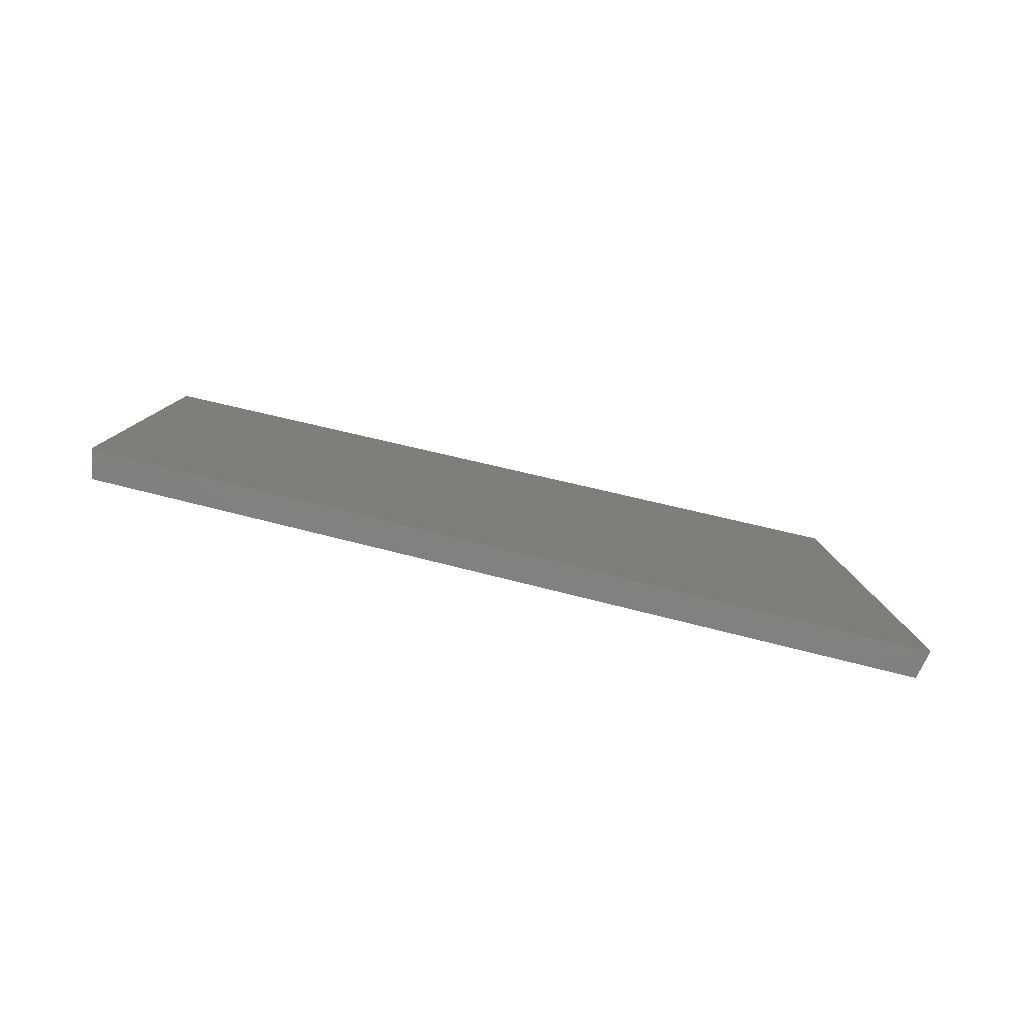
<metadata>
{"format":"step","ext":"step","renderer":"f3d","projection":"perspective","resolution":1024,"background":"white","views":[{"elev":8.2,"azim":6.1,"up":"+Z"}]}
</metadata>
<code>
ISO-10303-21;
DATA;
#1 = APPLICATION_PROTOCOL_DEFINITION('committee draft',
  'automotive_design',1997,#2);
#2 = APPLICATION_CONTEXT(
  'core data for automotive mechanical design processes');
#3 = SHAPE_DEFINITION_REPRESENTATION(#4,#10);
#4 = PRODUCT_DEFINITION_SHAPE('','',#5);
#5 = PRODUCT_DEFINITION('design','',#6,#9);
#6 = PRODUCT_DEFINITION_FORMATION('','',#7);
#7 = PRODUCT('Open CASCADE STEP translator 7.1 1',
  'Open CASCADE STEP translator 7.1 1','',(#8));
#8 = MECHANICAL_CONTEXT('',#2,'mechanical');
#9 = PRODUCT_DEFINITION_CONTEXT('part definition',#2,'design');
#10 = ADVANCED_BREP_SHAPE_REPRESENTATION('',(#11,#15),#321);
#11 = AXIS2_PLACEMENT_3D('',#12,#13,#14);
#12 = CARTESIAN_POINT('',(0,0,0));
#13 = DIRECTION('',(0,0,1));
#14 = DIRECTION('',(1,0,-0));
#15 = MANIFOLD_SOLID_BREP('',#16);
#16 = CLOSED_SHELL('',(#17,#129,#199,#244,#289,#314));
#17 = ADVANCED_FACE('',(#18),#32,.F.);
#18 = FACE_BOUND('',#19,.F.);
#19 = EDGE_LOOP('',(#20,#53,#79,#105));
#20 = ORIENTED_EDGE('',*,*,#21,.F.);
#21 = EDGE_CURVE('',#22,#24,#26,.T.);
#22 = VERTEX_POINT('',#23);
#23 = CARTESIAN_POINT('',(8559,524.7,
    5889));
#24 = VERTEX_POINT('',#25);
#25 = CARTESIAN_POINT('',(8450,1454,
    5889));
#26 = SURFACE_CURVE('',#27,(#31,#42),.PCURVE_S1);
#27 = LINE('',#28,#29);
#28 = CARTESIAN_POINT('',(8504,996.1,
    5889));
#29 = VECTOR('',#30,1);
#30 = DIRECTION('',(-0.1161,0.9932,4.34e-08));
#31 = PCURVE('',#32,#37);
#32 = PLANE('',#33);
#33 = AXIS2_PLACEMENT_3D('',#34,#35,#36);
#34 = CARTESIAN_POINT('',(-5615,-651.9,
    9255));
#35 = DIRECTION('',(0.2288,0.02675,0.9731));
#36 = DIRECTION('',(0.9734,5.609e-15,-0.2289));
#37 = DEFINITIONAL_REPRESENTATION('',(#38),#41);
#38 = B_SPLINE_CURVE_WITH_KNOTS('',1,(#39,#40),.UNSPECIFIED.,.F.,.F.,(2,
    2),(-568.2,555),.PIECEWISE_BEZIER_KNOTS.);
#39 = CARTESIAN_POINT('',(1.458e+04,1084));
#40 = CARTESIAN_POINT('',(1.445e+04,2200));
#41 = ( GEOMETRIC_REPRESENTATION_CONTEXT(2) 
PARAMETRIC_REPRESENTATION_CONTEXT() REPRESENTATION_CONTEXT('2D SPACE',''
  ) );
#42 = PCURVE('',#43,#48);
#43 = PLANE('',#44);
#44 = AXIS2_PLACEMENT_3D('',#45,#46,#47);
#45 = CARTESIAN_POINT('',(8504,994,0));
#46 = DIRECTION('',(0.9932,0.1161,0));
#47 = DIRECTION('',(0,0,-1));
#48 = DEFINITIONAL_REPRESENTATION('',(#49),#52);
#49 = B_SPLINE_CURVE_WITH_KNOTS('',1,(#50,#51),.UNSPECIFIED.,.F.,.F.,(2,
    2),(-568.2,555),.PIECEWISE_BEZIER_KNOTS.);
#50 = CARTESIAN_POINT('',(-5889,-566));
#51 = CARTESIAN_POINT('',(-5889,557.2));
#52 = ( GEOMETRIC_REPRESENTATION_CONTEXT(2) 
PARAMETRIC_REPRESENTATION_CONTEXT() REPRESENTATION_CONTEXT('2D SPACE',''
  ) );
#53 = ORIENTED_EDGE('',*,*,#54,.T.);
#54 = EDGE_CURVE('',#22,#55,#57,.T.);
#55 = VERTEX_POINT('',#56);
#56 = CARTESIAN_POINT('',(9807,597.5,
    5594));
#57 = SURFACE_CURVE('',#58,(#62,#68),.PCURVE_S1);
#58 = LINE('',#59,#60);
#59 = CARTESIAN_POINT('',(-5643,-302.4,
    9252));
#60 = VECTOR('',#61,1);
#61 = DIRECTION('',(0.9715,0.05659,-0.23));
#62 = PCURVE('',#32,#63);
#63 = DEFINITIONAL_REPRESENTATION('',(#64),#67);
#64 = B_SPLINE_CURVE_WITH_KNOTS('',1,(#65,#66),.UNSPECIFIED.,.F.,.F.,(2,
    2),(1.449e+04,1.605e+04),
  .PIECEWISE_BEZIER_KNOTS.);
#65 = CARTESIAN_POINT('',(1.444e+04,1170));
#66 = CARTESIAN_POINT('',(1.6e+04,1258));
#67 = ( GEOMETRIC_REPRESENTATION_CONTEXT(2) 
PARAMETRIC_REPRESENTATION_CONTEXT() REPRESENTATION_CONTEXT('2D SPACE',''
  ) );
#68 = PCURVE('',#69,#74);
#69 = PLANE('',#70);
#70 = AXIS2_PLACEMENT_3D('',#71,#72,#73);
#71 = CARTESIAN_POINT('',(-9136,-505.9,
    -5525));
#72 = DIRECTION('',(0.05814,-0.9983,0));
#73 = DIRECTION('',(0,0,-1));
#74 = DEFINITIONAL_REPRESENTATION('',(#75),#78);
#75 = B_SPLINE_CURVE_WITH_KNOTS('',1,(#76,#77),.UNSPECIFIED.,.F.,.F.,(2,
    2),(1.449e+04,1.605e+04),
  .PIECEWISE_BEZIER_KNOTS.);
#76 = CARTESIAN_POINT('',(-1.144e+04,1.76e+04));
#77 = CARTESIAN_POINT('',(-1.108e+04,1.912e+04));
#78 = ( GEOMETRIC_REPRESENTATION_CONTEXT(2) 
PARAMETRIC_REPRESENTATION_CONTEXT() REPRESENTATION_CONTEXT('2D SPACE',''
  ) );
#79 = ORIENTED_EDGE('',*,*,#80,.T.);
#80 = EDGE_CURVE('',#55,#81,#83,.T.);
#81 = VERTEX_POINT('',#82);
#82 = CARTESIAN_POINT('',(9682,1672,
    5594));
#83 = SURFACE_CURVE('',#84,(#88,#94),.PCURVE_S1);
#84 = LINE('',#85,#86);
#85 = CARTESIAN_POINT('',(9744,1141,
    5594));
#86 = VECTOR('',#87,1);
#87 = DIRECTION('',(-0.1161,0.9932,4.007e-08));
#88 = PCURVE('',#32,#89);
#89 = DEFINITIONAL_REPRESENTATION('',(#90),#93);
#90 = B_SPLINE_CURVE_WITH_KNOTS('',1,(#91,#92),.UNSPECIFIED.,.F.,.F.,(2,
    2),(-672.7,647.8),.PIECEWISE_BEZIER_KNOTS.);
#91 = CARTESIAN_POINT('',(1.587e+04,1125));
#92 = CARTESIAN_POINT('',(1.572e+04,2437));
#93 = ( GEOMETRIC_REPRESENTATION_CONTEXT(2) 
PARAMETRIC_REPRESENTATION_CONTEXT() REPRESENTATION_CONTEXT('2D SPACE',''
  ) );
#94 = PCURVE('',#95,#100);
#95 = PLANE('',#96);
#96 = AXIS2_PLACEMENT_3D('',#97,#98,#99);
#97 = CARTESIAN_POINT('',(5558,649.7,
    -2807));
#98 = DIRECTION('',(0.8878,0.1038,-0.4484));
#99 = DIRECTION('',(-0.4508,-6.779e-14,-0.8926)
  );
#100 = DEFINITIONAL_REPRESENTATION('',(#101),#104);
#101 = B_SPLINE_CURVE_WITH_KNOTS('',1,(#102,#103),.UNSPECIFIED.,.F.,.F.,
  (2,2),(-672.7,647.8),.PIECEWISE_BEZIER_KNOTS.);
#102 = CARTESIAN_POINT('',(-9421,-177.6));
#103 = CARTESIAN_POINT('',(-9352,1141));
#104 = ( GEOMETRIC_REPRESENTATION_CONTEXT(2) 
PARAMETRIC_REPRESENTATION_CONTEXT() REPRESENTATION_CONTEXT('2D SPACE',''
  ) );
#105 = ORIENTED_EDGE('',*,*,#106,.F.);
#106 = EDGE_CURVE('',#24,#81,#107,.T.);
#107 = SURFACE_CURVE('',#108,(#112,#118),.PCURVE_S1);
#108 = LINE('',#109,#110);
#109 = CARTESIAN_POINT('',(-5559,-1016,
    9252));
#110 = VECTOR('',#111,1);
#111 = DIRECTION('',(0.9584,0.169,-0.23));
#112 = PCURVE('',#32,#113);
#113 = DEFINITIONAL_REPRESENTATION('',(#114),#117);
#114 = B_SPLINE_CURVE_WITH_KNOTS('',1,(#115,#116),.UNSPECIFIED.,.F.,.F.,
  (2,2),(1.449e+04,1.605e+04),
  .PIECEWISE_BEZIER_KNOTS.);
#115 = CARTESIAN_POINT('',(1.433e+04,2085));
#116 = CARTESIAN_POINT('',(1.588e+04,2350));
#117 = ( GEOMETRIC_REPRESENTATION_CONTEXT(2) 
PARAMETRIC_REPRESENTATION_CONTEXT() REPRESENTATION_CONTEXT('2D SPACE',''
  ) );
#118 = PCURVE('',#119,#124);
#119 = PLANE('',#120);
#120 = AXIS2_PLACEMENT_3D('',#121,#122,#123);
#121 = CARTESIAN_POINT('',(-9005,-1623,
    -5525));
#122 = DIRECTION('',(0.1736,-0.9848,0));
#123 = DIRECTION('',(0,0,-1));
#124 = DEFINITIONAL_REPRESENTATION('',(#125),#128);
#125 = B_SPLINE_CURVE_WITH_KNOTS('',1,(#126,#127),.UNSPECIFIED.,.F.,.F.,
  (2,2),(1.449e+04,1.605e+04),
  .PIECEWISE_BEZIER_KNOTS.);
#126 = CARTESIAN_POINT('',(-1.144e+04,1.76e+04));
#127 = CARTESIAN_POINT('',(-1.108e+04,1.912e+04));
#128 = ( GEOMETRIC_REPRESENTATION_CONTEXT(2) 
PARAMETRIC_REPRESENTATION_CONTEXT() REPRESENTATION_CONTEXT('2D SPACE',''
  ) );
#129 = ADVANCED_FACE('',(#130),#43,.F.);
#130 = FACE_BOUND('',#131,.F.);
#131 = EDGE_LOOP('',(#132,#153,#154,#175));
#132 = ORIENTED_EDGE('',*,*,#133,.F.);
#133 = EDGE_CURVE('',#22,#134,#136,.T.);
#134 = VERTEX_POINT('',#135);
#135 = CARTESIAN_POINT('',(8559,524.7,
    5936));
#136 = SURFACE_CURVE('',#137,(#141,#147),.PCURVE_S1);
#137 = LINE('',#138,#139);
#138 = CARTESIAN_POINT('',(8559,524.7,
    -2763));
#139 = VECTOR('',#140,1);
#140 = DIRECTION('',(-0,0,1));
#141 = PCURVE('',#43,#142);
#142 = DEFINITIONAL_REPRESENTATION('',(#143),#146);
#143 = B_SPLINE_CURVE_WITH_KNOTS('',1,(#144,#145),.UNSPECIFIED.,.F.,.F.,
  (2,2),(8000,8857),
  .PIECEWISE_BEZIER_KNOTS.);
#144 = CARTESIAN_POINT('',(-5237,-472.4));
#145 = CARTESIAN_POINT('',(-6094,-472.4));
#146 = ( GEOMETRIC_REPRESENTATION_CONTEXT(2) 
PARAMETRIC_REPRESENTATION_CONTEXT() REPRESENTATION_CONTEXT('2D SPACE',''
  ) );
#147 = PCURVE('',#69,#148);
#148 = DEFINITIONAL_REPRESENTATION('',(#149),#152);
#149 = B_SPLINE_CURVE_WITH_KNOTS('',1,(#150,#151),.UNSPECIFIED.,.F.,.F.,
  (2,2),(8000,8857),
  .PIECEWISE_BEZIER_KNOTS.);
#150 = CARTESIAN_POINT('',(-1.076e+04,1.773e+04));
#151 = CARTESIAN_POINT('',(-1.162e+04,1.773e+04));
#152 = ( GEOMETRIC_REPRESENTATION_CONTEXT(2) 
PARAMETRIC_REPRESENTATION_CONTEXT() REPRESENTATION_CONTEXT('2D SPACE',''
  ) );
#153 = ORIENTED_EDGE('',*,*,#21,.T.);
#154 = ORIENTED_EDGE('',*,*,#155,.T.);
#155 = EDGE_CURVE('',#24,#156,#158,.T.);
#156 = VERTEX_POINT('',#157);
#157 = CARTESIAN_POINT('',(8450,1454,
    5936));
#158 = SURFACE_CURVE('',#159,(#163,#169),.PCURVE_S1);
#159 = LINE('',#160,#161);
#160 = CARTESIAN_POINT('',(8450,1454,
    -2763));
#161 = VECTOR('',#162,1);
#162 = DIRECTION('',(-0,0,1));
#163 = PCURVE('',#43,#164);
#164 = DEFINITIONAL_REPRESENTATION('',(#165),#168);
#165 = B_SPLINE_CURVE_WITH_KNOTS('',1,(#166,#167),.UNSPECIFIED.,.F.,.F.,
  (2,2),(8000,8857),
  .PIECEWISE_BEZIER_KNOTS.);
#166 = CARTESIAN_POINT('',(-5237,463.6));
#167 = CARTESIAN_POINT('',(-6094,463.6));
#168 = ( GEOMETRIC_REPRESENTATION_CONTEXT(2) 
PARAMETRIC_REPRESENTATION_CONTEXT() REPRESENTATION_CONTEXT('2D SPACE',''
  ) );
#169 = PCURVE('',#119,#170);
#170 = DEFINITIONAL_REPRESENTATION('',(#171),#174);
#171 = B_SPLINE_CURVE_WITH_KNOTS('',1,(#172,#173),.UNSPECIFIED.,.F.,.F.,
  (2,2),(8000,8857),
  .PIECEWISE_BEZIER_KNOTS.);
#172 = CARTESIAN_POINT('',(-1.076e+04,1.772e+04));
#173 = CARTESIAN_POINT('',(-1.162e+04,1.772e+04));
#174 = ( GEOMETRIC_REPRESENTATION_CONTEXT(2) 
PARAMETRIC_REPRESENTATION_CONTEXT() REPRESENTATION_CONTEXT('2D SPACE',''
  ) );
#175 = ORIENTED_EDGE('',*,*,#176,.T.);
#176 = EDGE_CURVE('',#156,#134,#177,.T.);
#177 = SURFACE_CURVE('',#178,(#182,#188),.PCURVE_S1);
#178 = LINE('',#179,#180);
#179 = CARTESIAN_POINT('',(8504,996.1,
    5936));
#180 = VECTOR('',#181,1);
#181 = DIRECTION('',(0.1161,-0.9932,-4.34e-08)
  );
#182 = PCURVE('',#43,#183);
#183 = DEFINITIONAL_REPRESENTATION('',(#184),#187);
#184 = B_SPLINE_CURVE_WITH_KNOTS('',1,(#185,#186),.UNSPECIFIED.,.F.,.F.,
  (2,2),(-555,568.2),.PIECEWISE_BEZIER_KNOTS.);
#185 = CARTESIAN_POINT('',(-5936,557.2));
#186 = CARTESIAN_POINT('',(-5936,-566));
#187 = ( GEOMETRIC_REPRESENTATION_CONTEXT(2) 
PARAMETRIC_REPRESENTATION_CONTEXT() REPRESENTATION_CONTEXT('2D SPACE',''
  ) );
#188 = PCURVE('',#189,#194);
#189 = PLANE('',#190);
#190 = AXIS2_PLACEMENT_3D('',#191,#192,#193);
#191 = CARTESIAN_POINT('',(-5605,-650.7,
    9299));
#192 = DIRECTION('',(0.2288,0.02675,0.9731));
#193 = DIRECTION('',(0.9734,5.609e-15,-0.2289)
  );
#194 = DEFINITIONAL_REPRESENTATION('',(#195),#198);
#195 = B_SPLINE_CURVE_WITH_KNOTS('',1,(#196,#197),.UNSPECIFIED.,.F.,.F.,
  (2,2),(-555,568.2),.PIECEWISE_BEZIER_KNOTS.);
#196 = CARTESIAN_POINT('',(1.444e+04,2199));
#197 = CARTESIAN_POINT('',(1.457e+04,1083));
#198 = ( GEOMETRIC_REPRESENTATION_CONTEXT(2) 
PARAMETRIC_REPRESENTATION_CONTEXT() REPRESENTATION_CONTEXT('2D SPACE',''
  ) );
#199 = ADVANCED_FACE('',(#200),#119,.F.);
#200 = FACE_BOUND('',#201,.F.);
#201 = EDGE_LOOP('',(#202,#203,#204,#225));
#202 = ORIENTED_EDGE('',*,*,#155,.F.);
#203 = ORIENTED_EDGE('',*,*,#106,.T.);
#204 = ORIENTED_EDGE('',*,*,#205,.T.);
#205 = EDGE_CURVE('',#81,#206,#208,.T.);
#206 = VERTEX_POINT('',#207);
#207 = CARTESIAN_POINT('',(9702,1675,
    5635));
#208 = SURFACE_CURVE('',#209,(#213,#219),.PCURVE_S1);
#209 = LINE('',#210,#211);
#210 = CARTESIAN_POINT('',(3521,585.4,
    -6855));
#211 = VECTOR('',#212,1);
#212 = DIRECTION('',(0.4422,0.07797,0.8935));
#213 = PCURVE('',#119,#214);
#214 = DEFINITIONAL_REPRESENTATION('',(#215),#218);
#215 = B_SPLINE_CURVE_WITH_KNOTS('',1,(#216,#217),.UNSPECIFIED.,.F.,.F.,
  (2,2),(1.327e+04,1.42e+04),
  .PIECEWISE_BEZIER_KNOTS.);
#216 = CARTESIAN_POINT('',(-1.053e+04,1.868e+04));
#217 = CARTESIAN_POINT('',(-1.136e+04,1.91e+04));
#218 = ( GEOMETRIC_REPRESENTATION_CONTEXT(2) 
PARAMETRIC_REPRESENTATION_CONTEXT() REPRESENTATION_CONTEXT('2D SPACE',''
  ) );
#219 = PCURVE('',#95,#220);
#220 = DEFINITIONAL_REPRESENTATION('',(#221),#224);
#221 = B_SPLINE_CURVE_WITH_KNOTS('',1,(#222,#223),.UNSPECIFIED.,.F.,.F.,
  (2,2),(1.327e+04,1.42e+04),
  .PIECEWISE_BEZIER_KNOTS.);
#222 = CARTESIAN_POINT('',(-8700,975.8));
#223 = CARTESIAN_POINT('',(-9627,1049));
#224 = ( GEOMETRIC_REPRESENTATION_CONTEXT(2) 
PARAMETRIC_REPRESENTATION_CONTEXT() REPRESENTATION_CONTEXT('2D SPACE',''
  ) );
#225 = ORIENTED_EDGE('',*,*,#226,.T.);
#226 = EDGE_CURVE('',#206,#156,#227,.T.);
#227 = SURFACE_CURVE('',#228,(#232,#238),.PCURVE_S1);
#228 = LINE('',#229,#230);
#229 = CARTESIAN_POINT('',(-5548,-1014,
    9295));
#230 = VECTOR('',#231,1);
#231 = DIRECTION('',(-0.9584,-0.169,0.23));
#232 = PCURVE('',#119,#233);
#233 = DEFINITIONAL_REPRESENTATION('',(#234),#237);
#234 = B_SPLINE_CURVE_WITH_KNOTS('',1,(#235,#236),.UNSPECIFIED.,.F.,.F.,
  (2,2),(-1.605e+04,-1.447e+04),
  .PIECEWISE_BEZIER_KNOTS.);
#235 = CARTESIAN_POINT('',(-1.113e+04,1.913e+04));
#236 = CARTESIAN_POINT('',(-1.149e+04,1.76e+04));
#237 = ( GEOMETRIC_REPRESENTATION_CONTEXT(2) 
PARAMETRIC_REPRESENTATION_CONTEXT() REPRESENTATION_CONTEXT('2D SPACE',''
  ) );
#238 = PCURVE('',#189,#239);
#239 = DEFINITIONAL_REPRESENTATION('',(#240),#243);
#240 = B_SPLINE_CURVE_WITH_KNOTS('',1,(#241,#242),.UNSPECIFIED.,.F.,.F.,
  (2,2),(-1.605e+04,-1.447e+04),
  .PIECEWISE_BEZIER_KNOTS.);
#241 = CARTESIAN_POINT('',(1.587e+04,2350));
#242 = CARTESIAN_POINT('',(1.432e+04,2084));
#243 = ( GEOMETRIC_REPRESENTATION_CONTEXT(2) 
PARAMETRIC_REPRESENTATION_CONTEXT() REPRESENTATION_CONTEXT('2D SPACE',''
  ) );
#244 = ADVANCED_FACE('',(#245),#95,.T.);
#245 = FACE_BOUND('',#246,.T.);
#246 = EDGE_LOOP('',(#247,#248,#249,#270));
#247 = ORIENTED_EDGE('',*,*,#80,.T.);
#248 = ORIENTED_EDGE('',*,*,#205,.T.);
#249 = ORIENTED_EDGE('',*,*,#250,.T.);
#250 = EDGE_CURVE('',#206,#251,#253,.T.);
#251 = VERTEX_POINT('',#252);
#252 = CARTESIAN_POINT('',(9828,598.7,
    5635));
#253 = SURFACE_CURVE('',#254,(#258,#264),.PCURVE_S1);
#254 = LINE('',#255,#256);
#255 = CARTESIAN_POINT('',(9764,1144,
    5635));
#256 = VECTOR('',#257,1);
#257 = DIRECTION('',(0.1161,-0.9932,-4.007e-08)
  );
#258 = PCURVE('',#95,#259);
#259 = DEFINITIONAL_REPRESENTATION('',(#260),#263);
#260 = B_SPLINE_CURVE_WITH_KNOTS('',1,(#261,#262),.UNSPECIFIED.,.F.,.F.,
  (2,2),(-646.3,675.2),.PIECEWISE_BEZIER_KNOTS.);
#261 = CARTESIAN_POINT('',(-9398,1142));
#262 = CARTESIAN_POINT('',(-9467,-177.7));
#263 = ( GEOMETRIC_REPRESENTATION_CONTEXT(2) 
PARAMETRIC_REPRESENTATION_CONTEXT() REPRESENTATION_CONTEXT('2D SPACE',''
  ) );
#264 = PCURVE('',#189,#265);
#265 = DEFINITIONAL_REPRESENTATION('',(#266),#269);
#266 = B_SPLINE_CURVE_WITH_KNOTS('',1,(#267,#268),.UNSPECIFIED.,.F.,.F.,
  (2,2),(-646.3,675.2),.PIECEWISE_BEZIER_KNOTS.);
#267 = CARTESIAN_POINT('',(1.573e+04,2437));
#268 = CARTESIAN_POINT('',(1.588e+04,1124));
#269 = ( GEOMETRIC_REPRESENTATION_CONTEXT(2) 
PARAMETRIC_REPRESENTATION_CONTEXT() REPRESENTATION_CONTEXT('2D SPACE',''
  ) );
#270 = ORIENTED_EDGE('',*,*,#271,.F.);
#271 = EDGE_CURVE('',#55,#251,#272,.T.);
#272 = SURFACE_CURVE('',#273,(#277,#283),.PCURVE_S1);
#273 = LINE('',#274,#275);
#274 = CARTESIAN_POINT('',(3562,233.7,
    -6856));
#275 = VECTOR('',#276,1);
#276 = DIRECTION('',(0.4482,0.02611,0.8935));
#277 = PCURVE('',#95,#278);
#278 = DEFINITIONAL_REPRESENTATION('',(#279),#282);
#279 = B_SPLINE_CURVE_WITH_KNOTS('',1,(#280,#281),.UNSPECIFIED.,.F.,.F.,
  (2,2),(1.322e+04,1.414e+04),
  .PIECEWISE_BEZIER_KNOTS.);
#280 = CARTESIAN_POINT('',(-8700,-71.26));
#281 = CARTESIAN_POINT('',(-9627,-46.93));
#282 = ( GEOMETRIC_REPRESENTATION_CONTEXT(2) 
PARAMETRIC_REPRESENTATION_CONTEXT() REPRESENTATION_CONTEXT('2D SPACE',''
  ) );
#283 = PCURVE('',#69,#284);
#284 = DEFINITIONAL_REPRESENTATION('',(#285),#288);
#285 = B_SPLINE_CURVE_WITH_KNOTS('',1,(#286,#287),.UNSPECIFIED.,.F.,.F.,
  (2,2),(1.322e+04,1.414e+04),
  .PIECEWISE_BEZIER_KNOTS.);
#286 = CARTESIAN_POINT('',(-1.048e+04,1.866e+04));
#287 = CARTESIAN_POINT('',(-1.131e+04,1.907e+04));
#288 = ( GEOMETRIC_REPRESENTATION_CONTEXT(2) 
PARAMETRIC_REPRESENTATION_CONTEXT() REPRESENTATION_CONTEXT('2D SPACE',''
  ) );
#289 = ADVANCED_FACE('',(#290),#69,.T.);
#290 = FACE_BOUND('',#291,.T.);
#291 = EDGE_LOOP('',(#292,#293,#294,#313));
#292 = ORIENTED_EDGE('',*,*,#54,.T.);
#293 = ORIENTED_EDGE('',*,*,#271,.T.);
#294 = ORIENTED_EDGE('',*,*,#295,.T.);
#295 = EDGE_CURVE('',#251,#134,#296,.T.);
#296 = SURFACE_CURVE('',#297,(#301,#307),.PCURVE_S1);
#297 = LINE('',#298,#299);
#298 = CARTESIAN_POINT('',(-5633,-301.8,
    9296));
#299 = VECTOR('',#300,1);
#300 = DIRECTION('',(-0.9715,-0.05659,0.23)
  );
#301 = PCURVE('',#69,#302);
#302 = DEFINITIONAL_REPRESENTATION('',(#303),#306);
#303 = B_SPLINE_CURVE_WITH_KNOTS('',1,(#304,#305),.UNSPECIFIED.,.F.,.F.,
  (2,2),(-1.605e+04,-1.448e+04),
  .PIECEWISE_BEZIER_KNOTS.);
#304 = CARTESIAN_POINT('',(-1.113e+04,1.913e+04));
#305 = CARTESIAN_POINT('',(-1.149e+04,1.76e+04));
#306 = ( GEOMETRIC_REPRESENTATION_CONTEXT(2) 
PARAMETRIC_REPRESENTATION_CONTEXT() REPRESENTATION_CONTEXT('2D SPACE',''
  ) );
#307 = PCURVE('',#189,#308);
#308 = DEFINITIONAL_REPRESENTATION('',(#309),#312);
#309 = B_SPLINE_CURVE_WITH_KNOTS('',1,(#310,#311),.UNSPECIFIED.,.F.,.F.,
  (2,2),(-1.605e+04,-1.448e+04),
  .PIECEWISE_BEZIER_KNOTS.);
#310 = CARTESIAN_POINT('',(1.6e+04,1257));
#311 = CARTESIAN_POINT('',(1.443e+04,1168));
#312 = ( GEOMETRIC_REPRESENTATION_CONTEXT(2) 
PARAMETRIC_REPRESENTATION_CONTEXT() REPRESENTATION_CONTEXT('2D SPACE',''
  ) );
#313 = ORIENTED_EDGE('',*,*,#133,.F.);
#314 = ADVANCED_FACE('',(#315),#189,.T.);
#315 = FACE_BOUND('',#316,.T.);
#316 = EDGE_LOOP('',(#317,#318,#319,#320));
#317 = ORIENTED_EDGE('',*,*,#250,.F.);
#318 = ORIENTED_EDGE('',*,*,#226,.T.);
#319 = ORIENTED_EDGE('',*,*,#176,.T.);
#320 = ORIENTED_EDGE('',*,*,#295,.F.);
#321 = ( GEOMETRIC_REPRESENTATION_CONTEXT(3) 
GLOBAL_UNCERTAINTY_ASSIGNED_CONTEXT((#325)) GLOBAL_UNIT_ASSIGNED_CONTEXT
((#322,#323,#324)) REPRESENTATION_CONTEXT('Context #1',
  '3D Context with UNIT and UNCERTAINTY') );
#322 = ( LENGTH_UNIT() NAMED_UNIT(*) SI_UNIT(.MILLI.,.METRE.) );
#323 = ( NAMED_UNIT(*) PLANE_ANGLE_UNIT() SI_UNIT($,.RADIAN.) );
#324 = ( NAMED_UNIT(*) SI_UNIT($,.STERADIAN.) SOLID_ANGLE_UNIT() );
#325 = UNCERTAINTY_MEASURE_WITH_UNIT(LENGTH_MEASURE(2e-07),#322,
  'distance_accuracy_value','confusion accuracy');
#326 = PRODUCT_TYPE('part',$,(#7));
ENDSEC;
END-ISO-10303-21;

</code>
